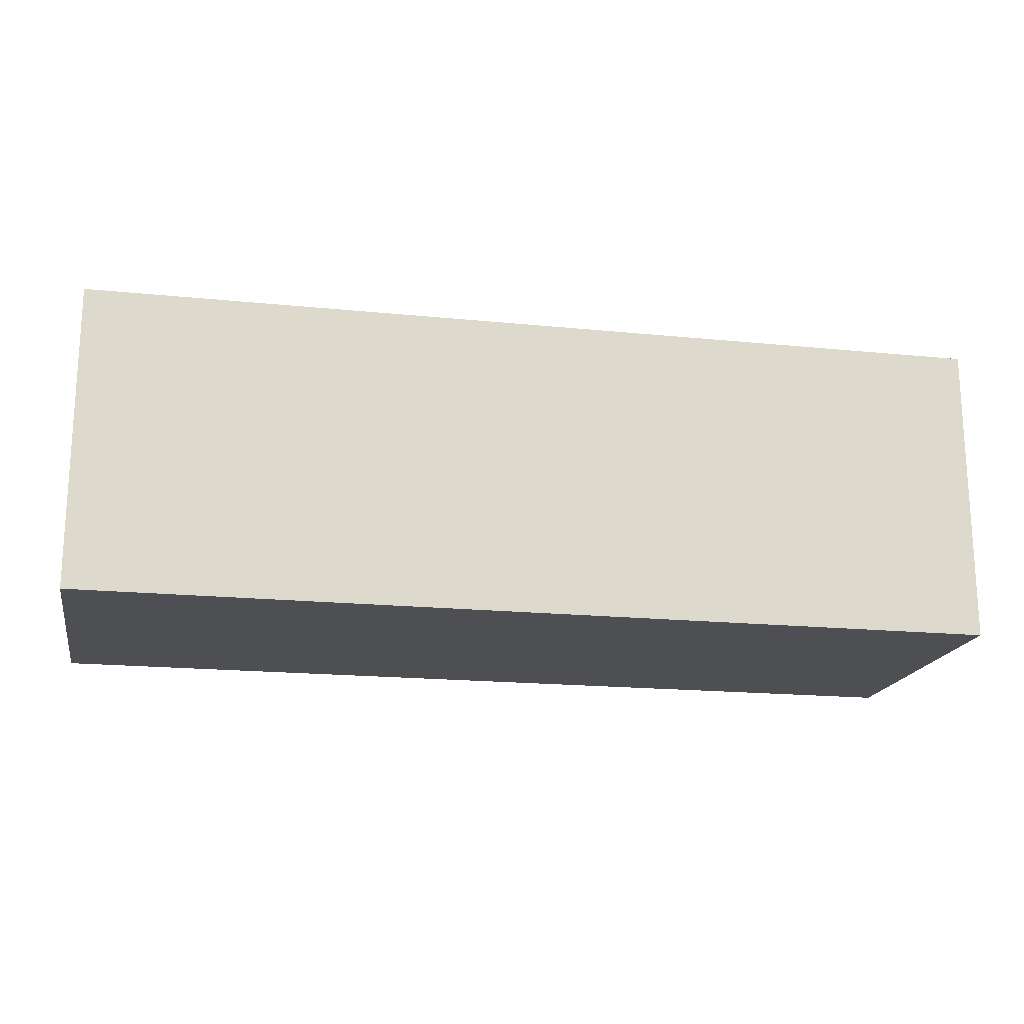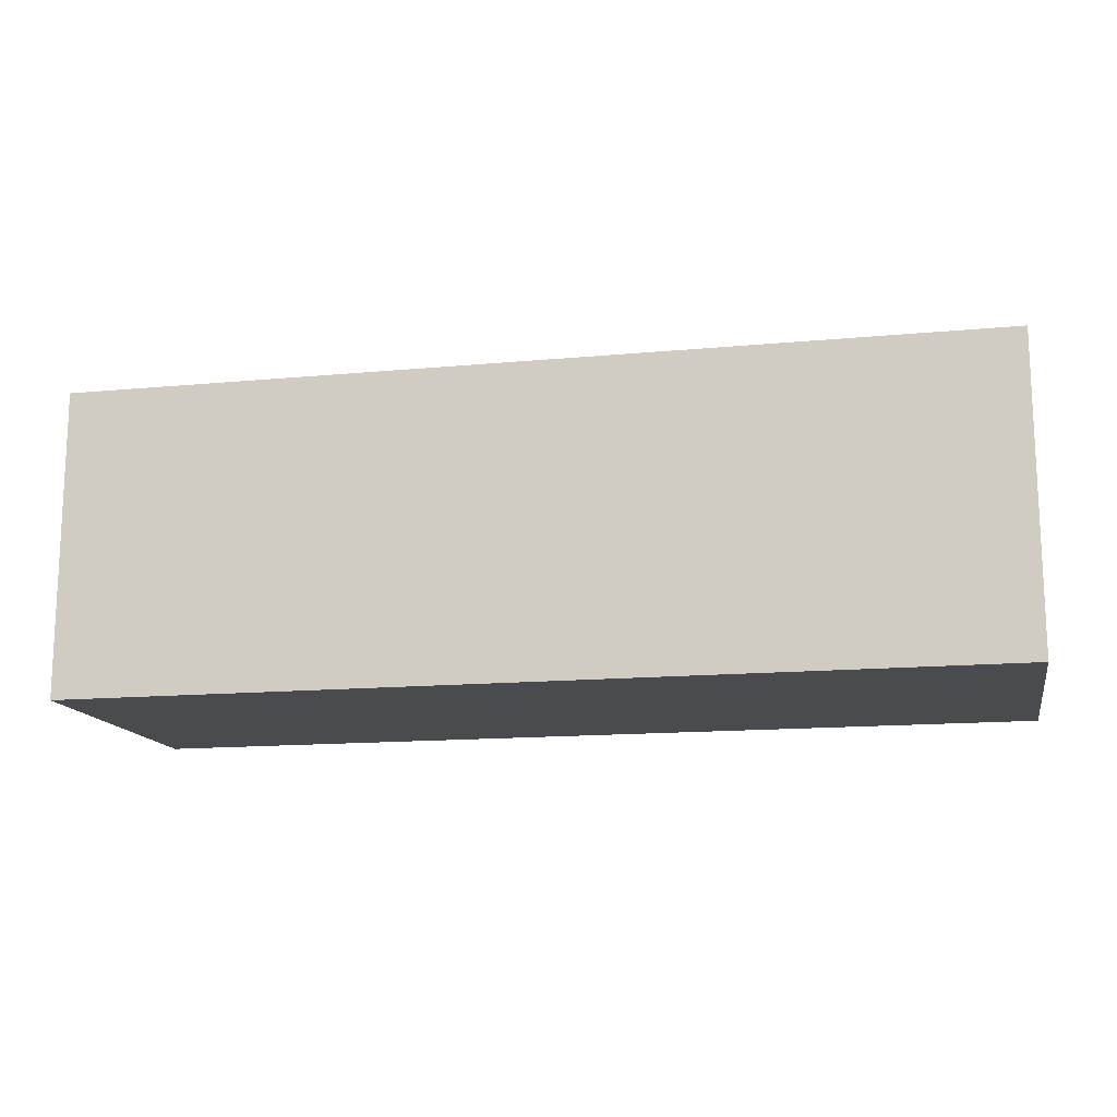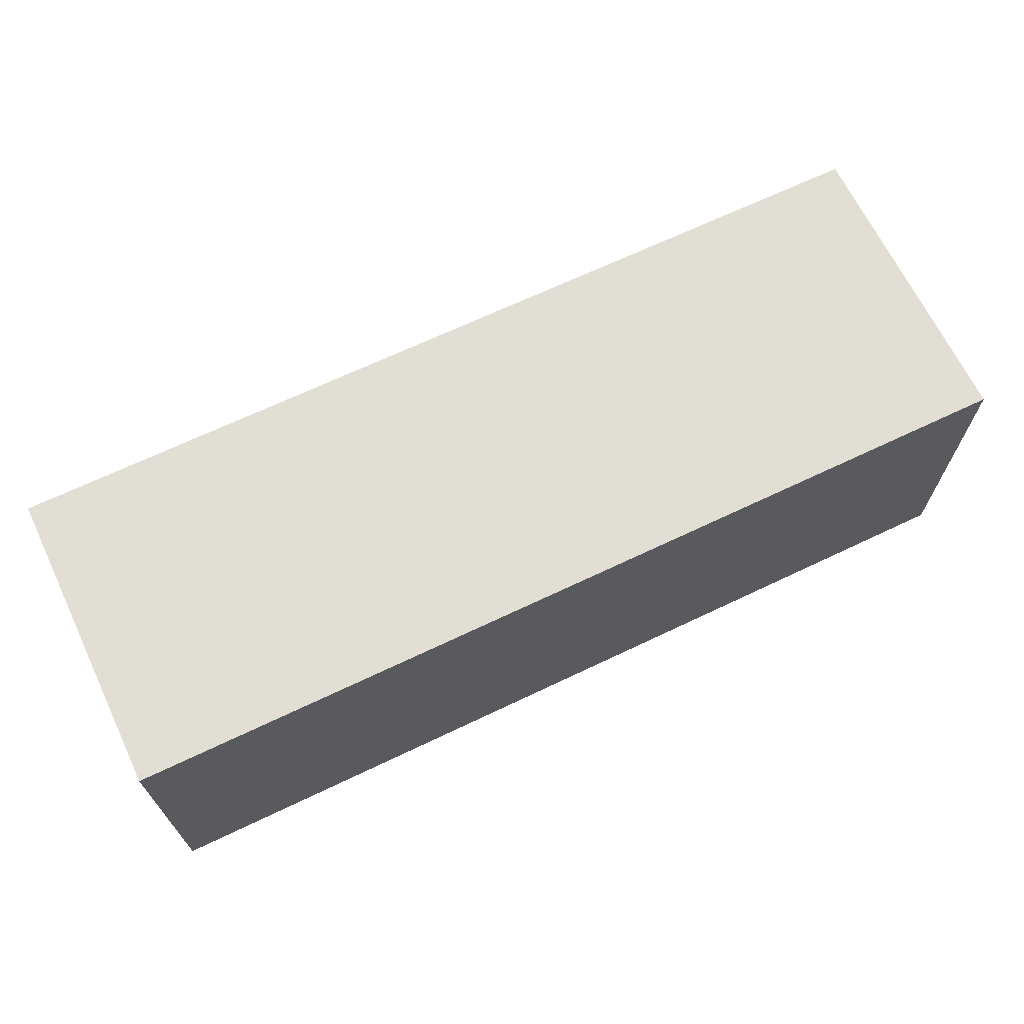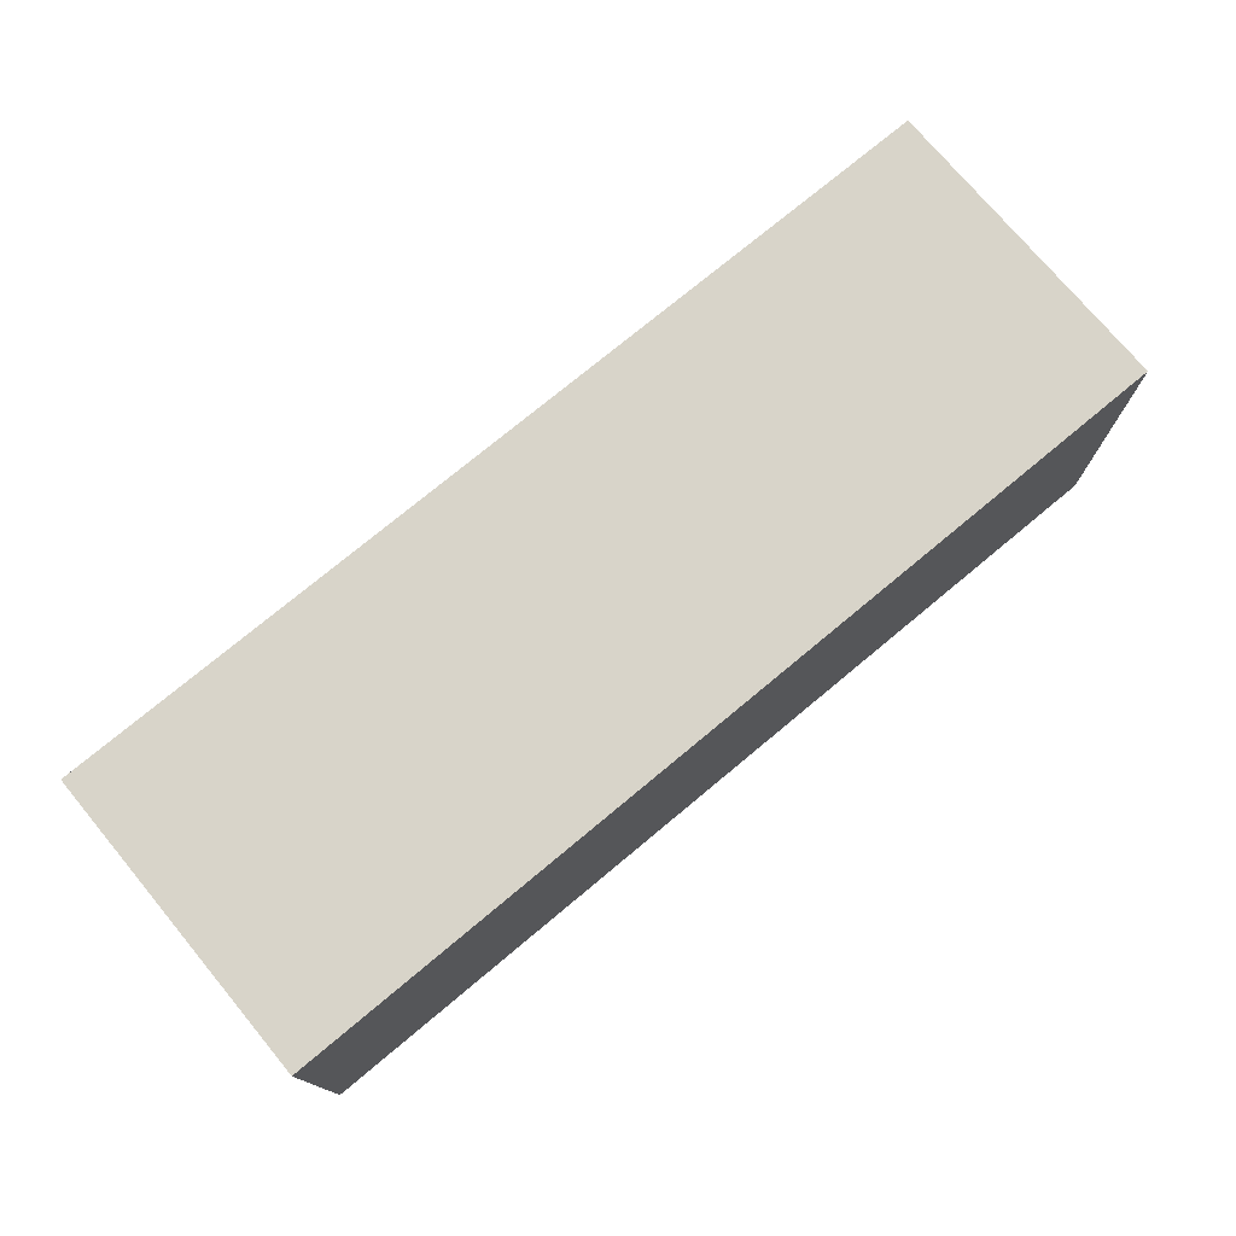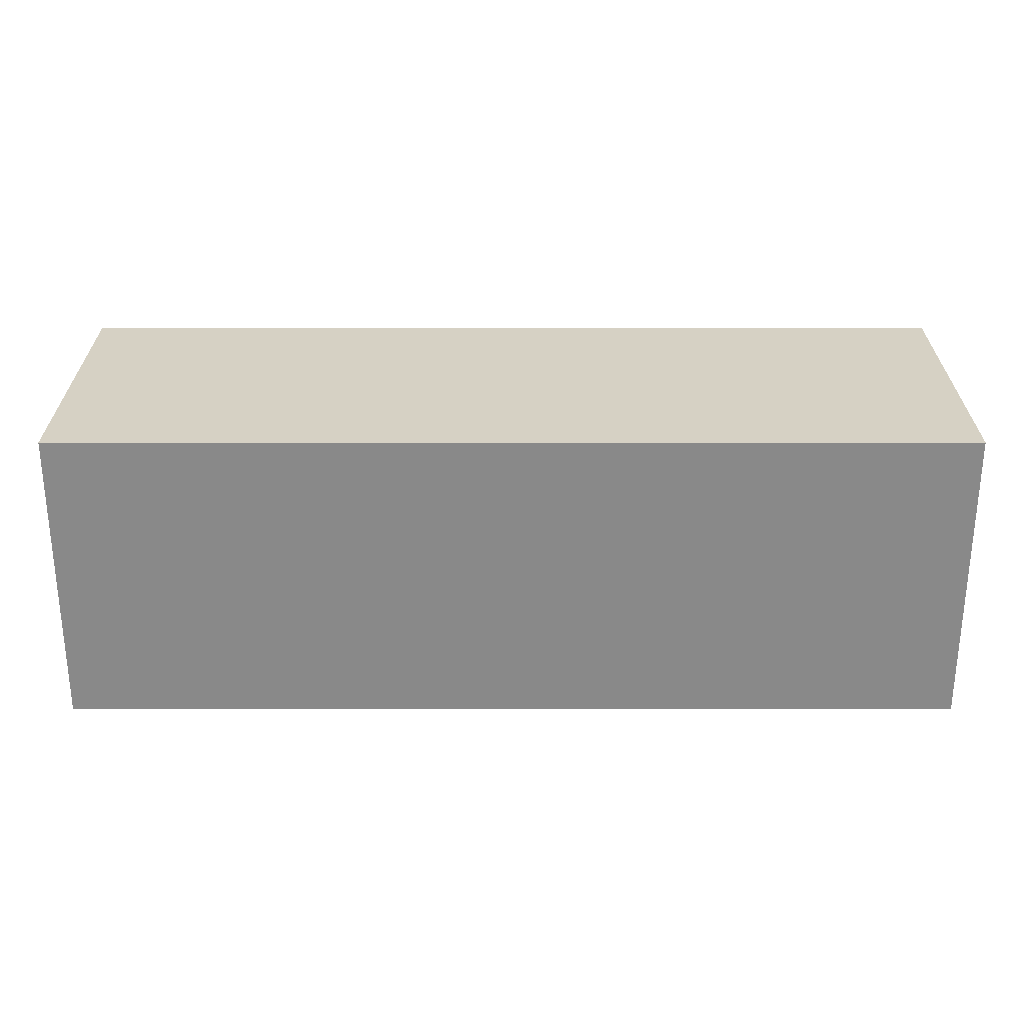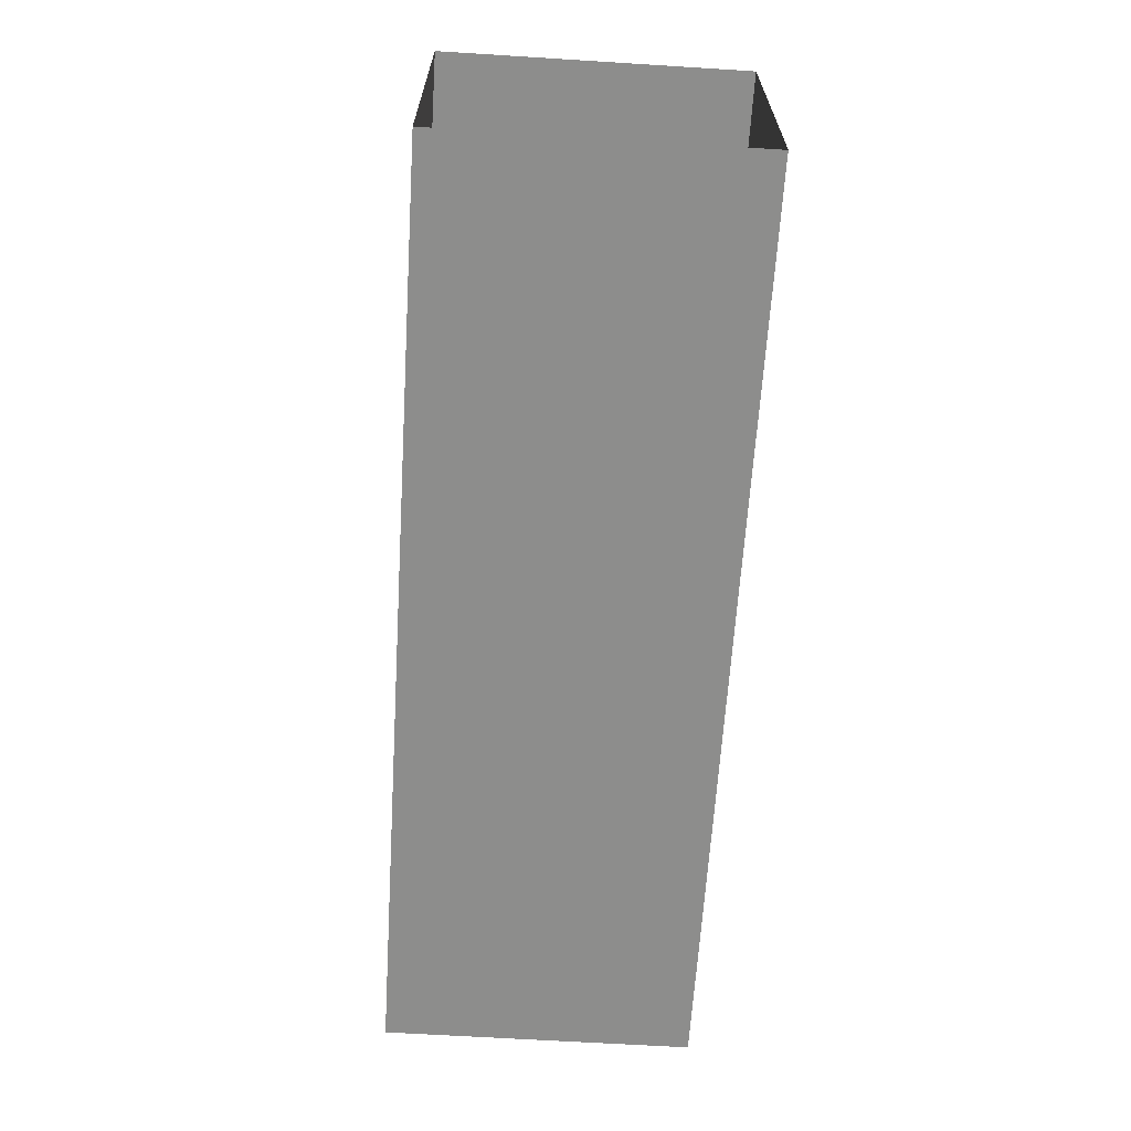
<metadata>
{"format":"obj","ext":"obj","renderer":"f3d","projection":"perspective","resolution":1024,"background":"white","views":[{"elev":-18.1,"azim":168.9,"up":"+Y"},{"elev":-14.3,"azim":-168.4,"up":"+Z"},{"elev":67.3,"azim":154.4,"up":"+Z"},{"elev":75.0,"azim":140.2,"up":"+Z"},{"elev":26.9,"azim":-180.0,"up":"+Z"},{"elev":-64.4,"azim":86.4,"up":"+Z"}]}
</metadata>
<code>
o Straight
g Straight
v -4 -4 0
v -8 -4 0
v -4 0 0
v -8 0 0
v -8 -4 -4
v -4 -4 -4
v -8 0 -4
v -4 0 -4
v -4 0 0
v -8 0 0
v -4 0 -4
v -8 0 -4
v -4 -4 -4
v -8 -4 -4
v -4 -4 0
v -8 -4 0
v -4 -4 -4
v -4 -4 0
v 0 -4 -4
v 0 -4 0
v -4 0 -4
v -4 -4 -4
v 0 0 -4
v 0 -4 -4
v -4 -4 0
v -4 0 0
v 0 -4 0
v 0 0 0
v -4 0 0
v -4 0 -4
v 0 0 0
v 0 0 -4
v -8 -4 0
v -8 -4 -4
v -12 -4 0
v -12 -4 -4
v -8 0 0
v -8 -4 0
v -12 0 0
v -12 -4 0
v -8 -4 -4
v -8 0 -4
v -12 -4 -4
v -12 0 -4
v -8 0 -4
v -8 0 0
v -12 0 -4
v -12 0 0
g Straight
f 1 2 4 3
f 5 6 8 7
f 9 10 12 11
f 13 14 16 15
f 17 18 20 19
f 21 22 24 23
f 25 26 28 27
f 29 30 32 31
f 33 34 36 35
f 37 38 40 39
f 41 42 44 43
f 45 46 48 47

</code>
